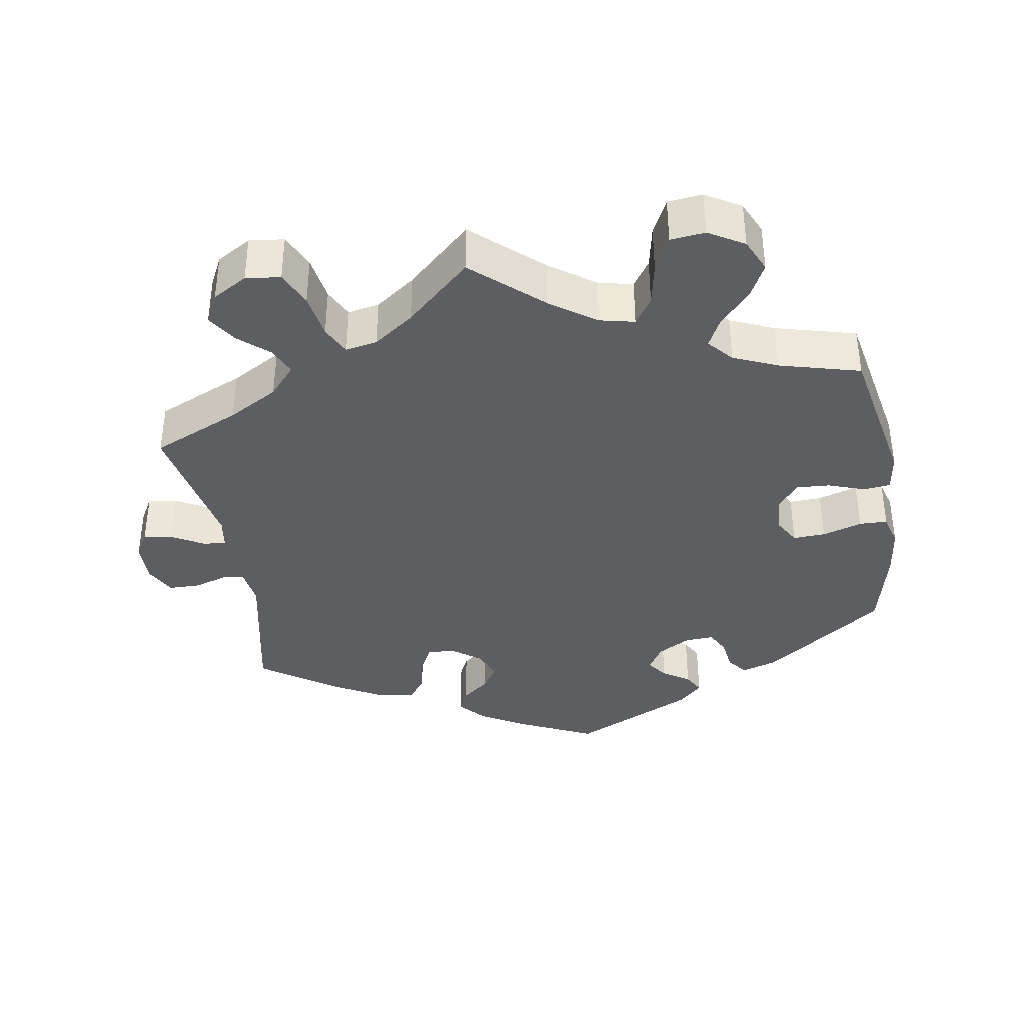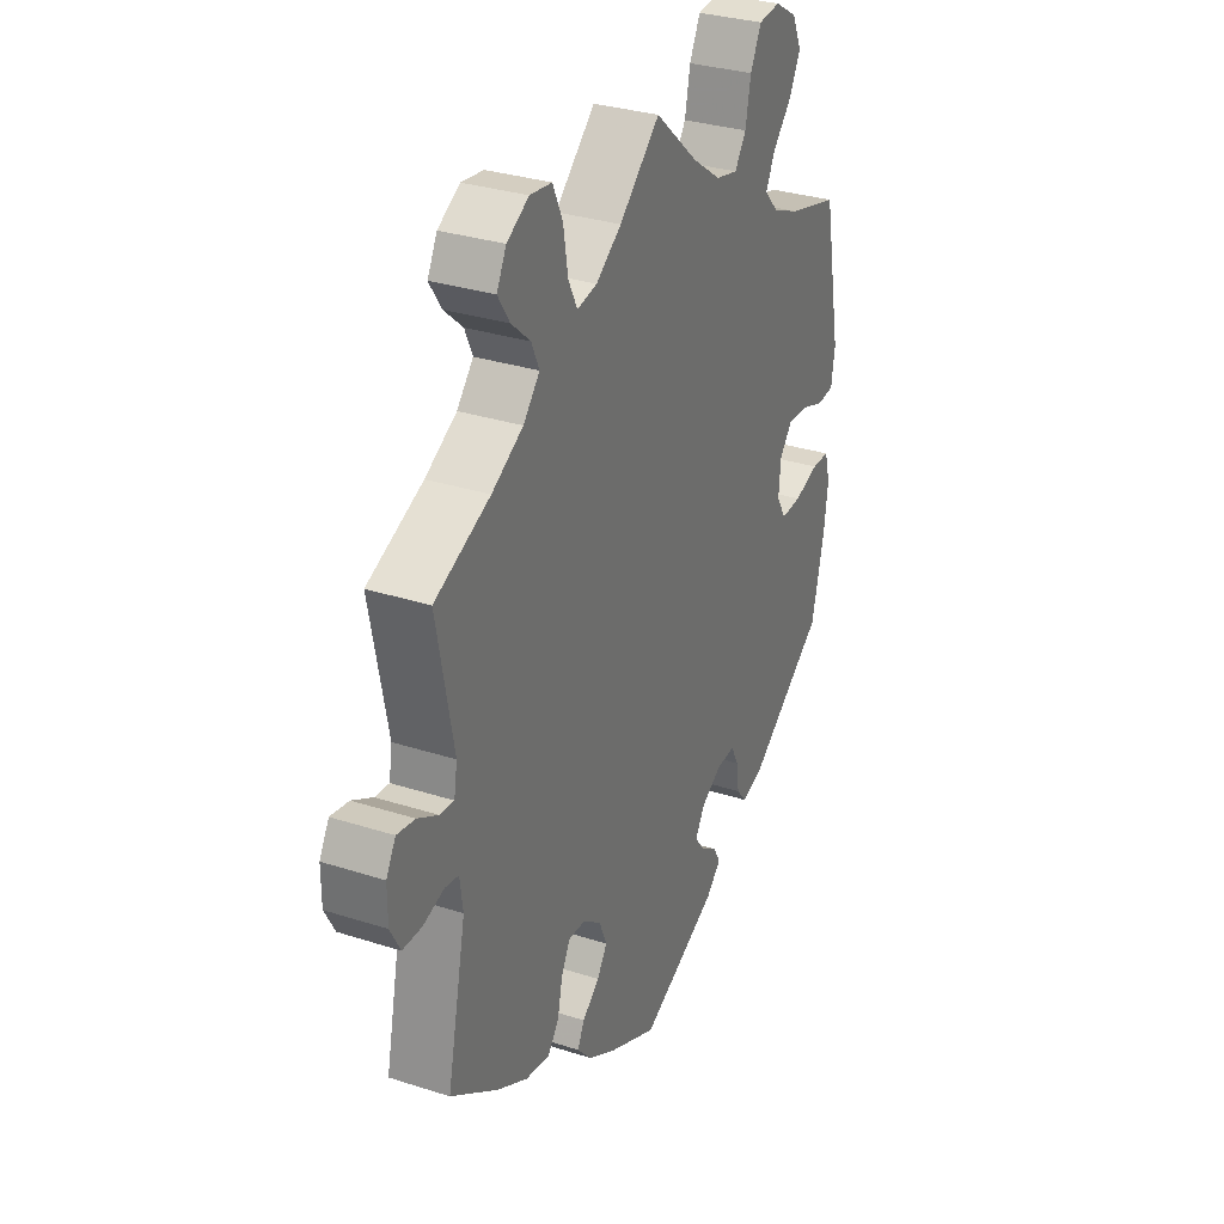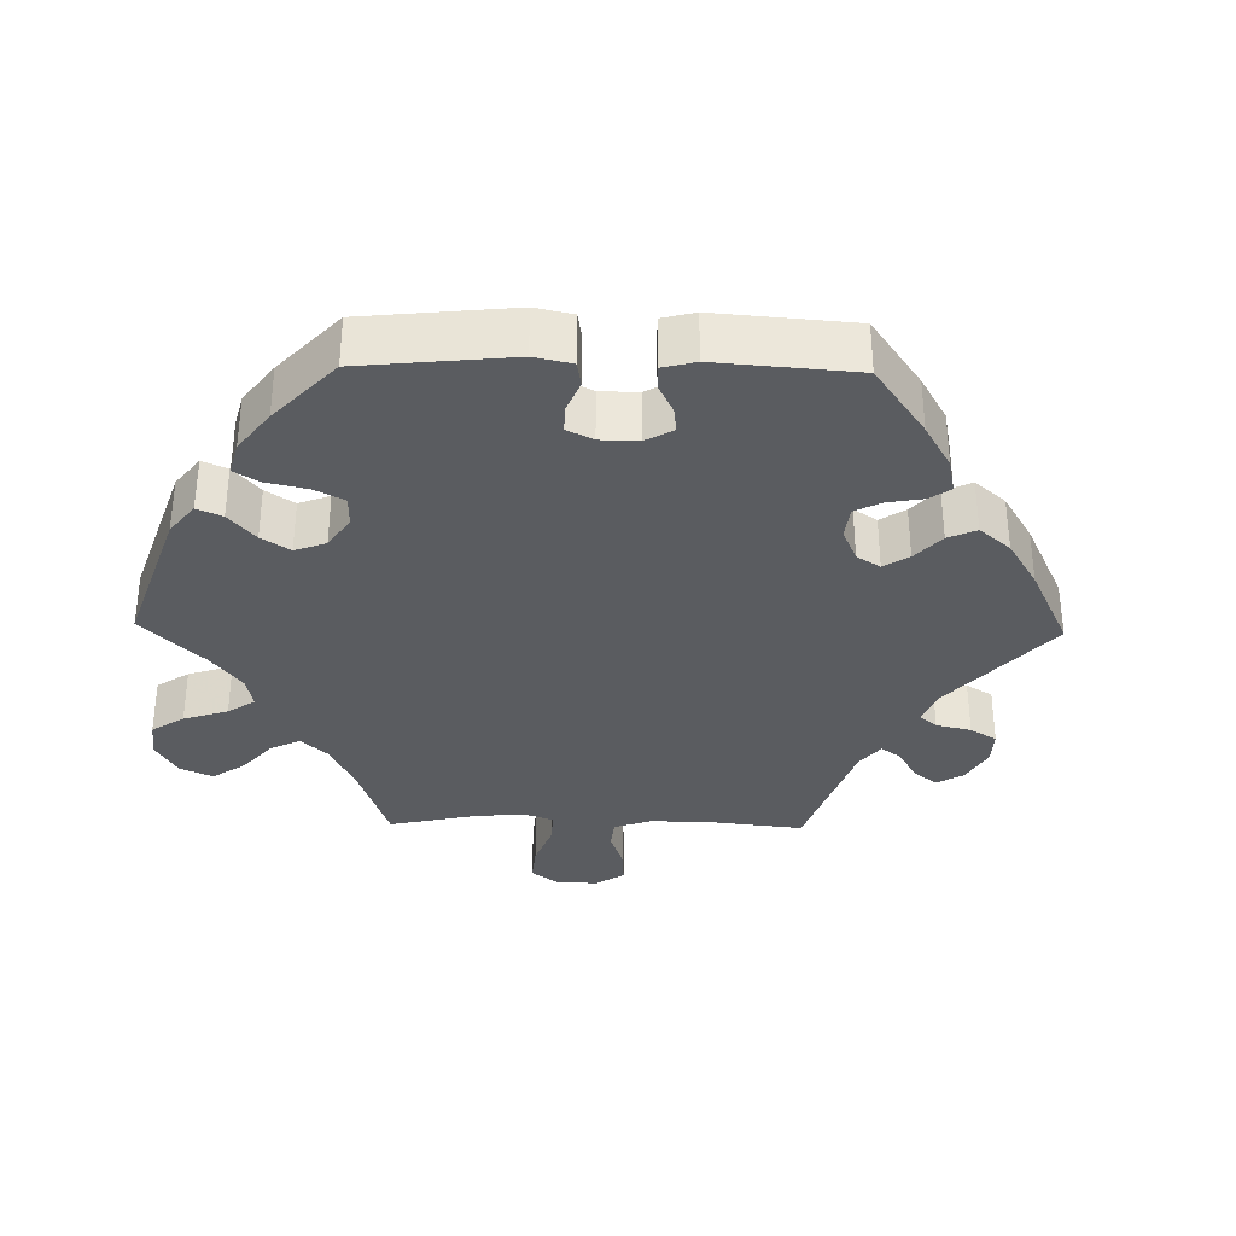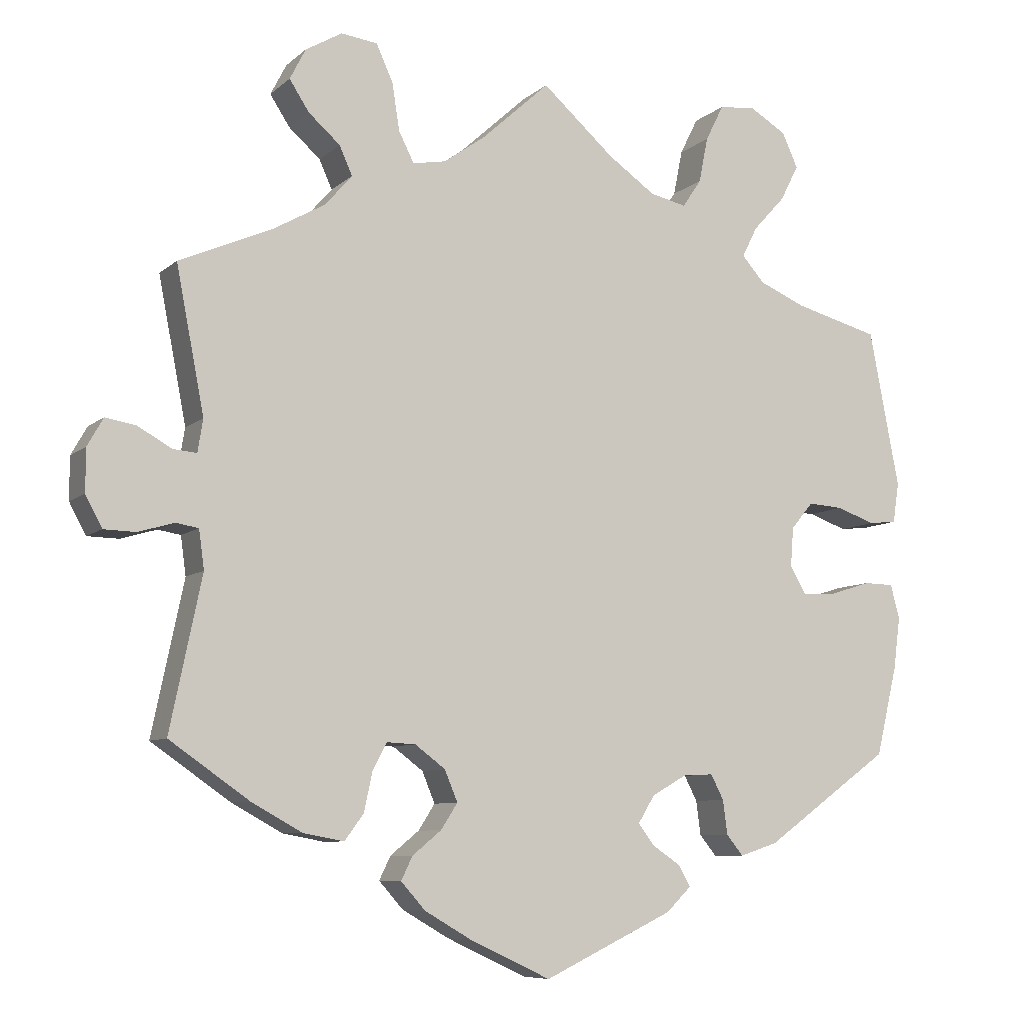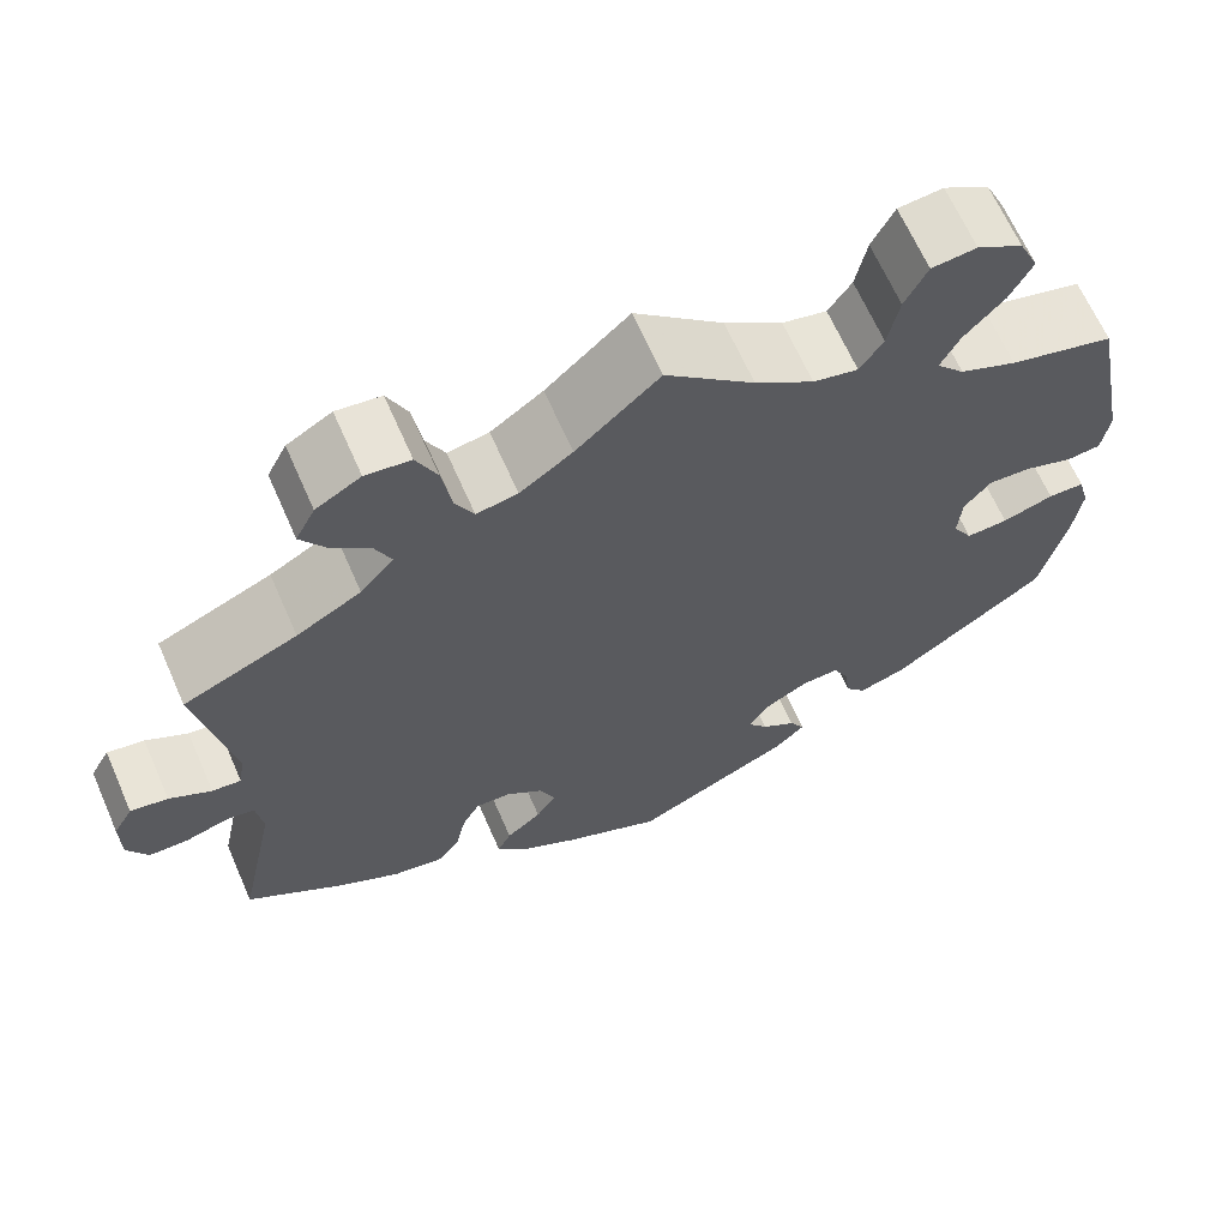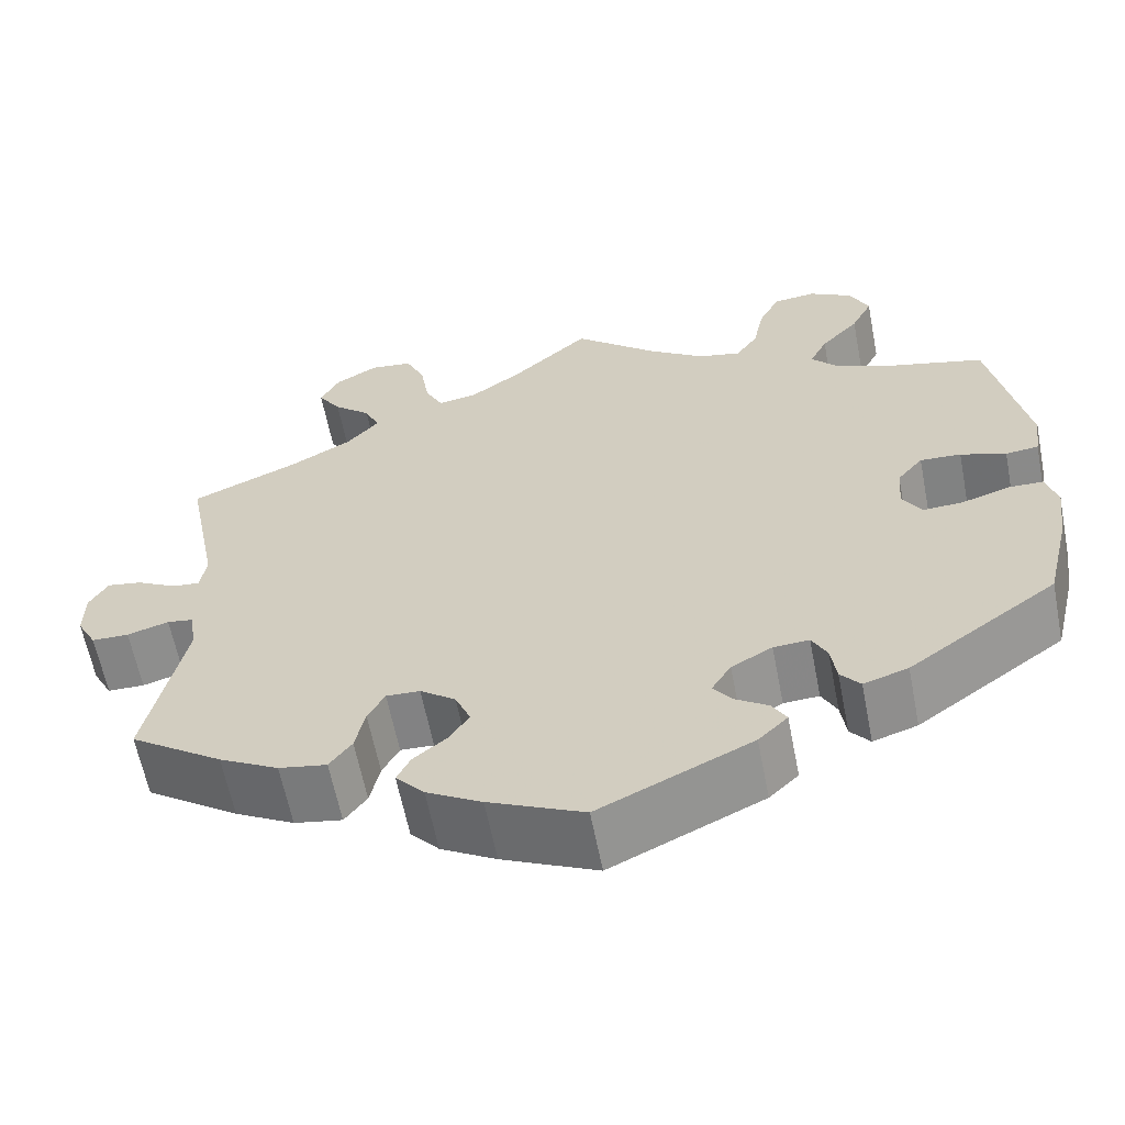
<metadata>
{"format":"obj","ext":"obj","renderer":"f3d","projection":"perspective","resolution":1024,"background":"white","views":[{"elev":-38.0,"azim":9.5,"up":"+Y"},{"elev":31.4,"azim":-65.4,"up":"+Z"},{"elev":-34.1,"azim":148.9,"up":"+Y"},{"elev":-7.9,"azim":-25.6,"up":"+Z"},{"elev":65.7,"azim":-23.7,"up":"+Z"},{"elev":-61.8,"azim":11.1,"up":"+Z"}]}
</metadata>
<code>
v 0.334 0.07 -0.409
v 0.284 0.07 -0.425
v 0.262 0.07 -0.398
v 0.256 0.07 -0.353
v 0.239 0.07 -0.32
v 0.199 0.07 -0.322
v 0.153 0.07 -0.348
v 0.131 0.07 -0.384
v 0.152 0.07 -0.412
v 0.189 0.07 -0.437
v 0.205 0.07 -0.465
v 0.172 0.07 -0.497
v 0.001 0.07 -0.578
v -0.106 0.07 -0.528
v -0.168 0.07 -0.492
v -0.2 0.07 -0.456
v -0.185 0.07 -0.425
v -0.147 0.07 -0.394
v -0.125 0.07 -0.36
v -0.142 0.07 -0.319
v -0.182 0.07 -0.289
v -0.22 0.07 -0.287
v -0.239 0.07 -0.323
v -0.25 0.07 -0.374
v -0.275 0.07 -0.408
v -0.329 0.07 -0.398
v -0.396 0.07 -0.361
v -0.501 0.07 -0.288
v -0.459 0.07 -0.087
v -0.466 0.07 -0.036
v -0.496 0.07 -0.031
v -0.543 0.07 -0.045
v -0.585 0.07 -0.044
v -0.607 0.07 -0.003
v -0.607 0.07 0.053
v -0.586 0.07 0.09
v -0.546 0.07 0.083
v -0.501 0.07 0.058
v -0.47 0.07 0.055
v -0.463 0.07 0.098
v -0.5 0.07 0.289
v -0.378 0.07 0.342
v -0.309 0.07 0.381
v -0.273 0.07 0.422
v -0.29 0.07 0.46
v -0.332 0.07 0.497
v -0.358 0.07 0.537
v -0.337 0.07 0.578
v -0.289 0.07 0.606
v -0.241 0.07 0.6
v -0.219 0.07 0.552
v -0.209 0.07 0.489
v -0.189 0.07 0.449
v -0.145 0.07 0.457
v -0.089 0.07 0.497
v 0 0.07 0.578
v 0.095 0.07 0.494
v 0.158 0.07 0.45
v 0.206 0.07 0.439
v 0.231 0.07 0.476
v 0.243 0.07 0.536
v 0.267 0.07 0.584
v 0.315 0.07 0.589
v 0.364 0.07 0.56
v 0.385 0.07 0.514
v 0.361 0.07 0.467
v 0.318 0.07 0.42
v 0.298 0.07 0.38
v 0.328 0.07 0.346
v 0.389 0.07 0.32
v 0.501 0.07 0.29
v 0.541 0.07 0.083
v 0.533 0.07 0.03
v 0.496 0.07 0.026
v 0.445 0.07 0.044
v 0.399 0.07 0.047
v 0.37 0.07 0.012
v 0.366 0.07 -0.04
v 0.387 0.07 -0.076
v 0.432 0.07 -0.074
v 0.487 0.07 -0.057
v 0.526 0.07 -0.058
v 0.538 0.07 -0.103
v 0.529 0.07 -0.172
v 0.501 0.07 -0.289
v 0.334 0 -0.409
v 0.284 0 -0.425
v 0.262 0 -0.398
v 0.256 0 -0.353
v 0.239 0 -0.32
v 0.199 0 -0.322
v 0.153 0 -0.348
v 0.131 0 -0.384
v 0.152 0 -0.412
v 0.189 0 -0.437
v 0.205 0 -0.465
v 0.172 0 -0.497
v 0.001 0 -0.578
v -0.106 0 -0.528
v -0.168 0 -0.492
v -0.2 0 -0.456
v -0.185 0 -0.425
v -0.147 0 -0.394
v -0.125 0 -0.36
v -0.142 0 -0.319
v -0.182 0 -0.289
v -0.22 0 -0.287
v -0.239 0 -0.323
v -0.25 0 -0.374
v -0.275 0 -0.408
v -0.329 0 -0.398
v -0.396 0 -0.361
v -0.501 0 -0.288
v -0.459 0 -0.087
v -0.466 0 -0.036
v -0.496 0 -0.031
v -0.543 0 -0.045
v -0.585 0 -0.044
v -0.607 0 -0.003
v -0.607 0 0.053
v -0.586 0 0.09
v -0.546 0 0.083
v -0.501 0 0.058
v -0.47 0 0.055
v -0.463 0 0.098
v -0.5 0 0.289
v -0.378 0 0.342
v -0.309 0 0.381
v -0.273 0 0.422
v -0.29 0 0.46
v -0.332 0 0.497
v -0.358 0 0.537
v -0.337 0 0.578
v -0.289 0 0.606
v -0.241 0 0.6
v -0.219 0 0.552
v -0.209 0 0.489
v -0.189 0 0.449
v -0.145 0 0.457
v -0.089 0 0.497
v 0 0 0.578
v 0.095 0 0.494
v 0.158 0 0.45
v 0.206 0 0.439
v 0.231 0 0.476
v 0.243 0 0.536
v 0.267 0 0.584
v 0.315 0 0.589
v 0.364 0 0.56
v 0.385 0 0.514
v 0.361 0 0.467
v 0.318 0 0.42
v 0.298 0 0.38
v 0.328 0 0.346
v 0.389 0 0.32
v 0.501 0 0.29
v 0.541 0 0.083
v 0.533 0 0.03
v 0.496 0 0.026
v 0.445 0 0.044
v 0.399 0 0.047
v 0.37 0 0.012
v 0.366 0 -0.04
v 0.387 0 -0.076
v 0.432 0 -0.074
v 0.487 0 -0.057
v 0.526 0 -0.058
v 0.538 0 -0.103
v 0.529 0 -0.172
v 0.501 0 -0.289
f 80 81 82 83
f 79 80 83 84
f 72 73 74 75
f 70 71 72 75
f 69 70 75 76
f 68 69 76 77
f 64 65 66 67
f 64 67 68
f 63 64 68
f 60 61 62 63
f 59 60 63 68
f 58 59 68 77
f 55 56 57
f 54 55 57 58
f 53 54 58 77
f 49 50 51 52
f 49 52 53
f 48 49 53
f 45 46 47 48
f 44 45 48 53
f 43 44 53 77
f 40 41 42
f 39 40 42 43
f 35 36 37 38
f 35 38 39
f 34 35 39
f 31 32 33 34
f 30 31 34 39
f 29 30 39 43
f 23 24 25 26
f 22 23 26 27
f 15 16 17 18
f 15 18 19
f 14 15 19
f 13 14 19
f 12 13 19 20
f 9 10 11 12
f 8 9 12 20
f 1 2 3 4
f 1 4 5
f 79 84 85 1
f 29 43 77 78
f 22 27 28 29
f 21 22 29 78
f 7 8 20 21
f 6 7 21 78
f 5 6 78 79
f 1 5 79
f 168 167 166 165
f 169 168 165 164
f 160 159 158 157
f 160 157 156 155
f 161 160 155 154
f 162 161 154 153
f 152 151 150 149
f 153 152 149
f 153 149 148
f 148 147 146 145
f 153 148 145 144
f 162 153 144 143
f 142 141 140
f 143 142 140 139
f 162 143 139 138
f 137 136 135 134
f 138 137 134
f 138 134 133
f 133 132 131 130
f 138 133 130 129
f 162 138 129 128
f 127 126 125
f 128 127 125 124
f 123 122 121 120
f 124 123 120
f 124 120 119
f 119 118 117 116
f 124 119 116 115
f 128 124 115 114
f 111 110 109 108
f 112 111 108 107
f 103 102 101 100
f 104 103 100
f 104 100 99
f 104 99 98
f 105 104 98 97
f 97 96 95 94
f 105 97 94 93
f 89 88 87 86
f 90 89 86
f 86 170 169 164
f 163 162 128 114
f 114 113 112 107
f 163 114 107 106
f 106 105 93 92
f 163 106 92 91
f 164 163 91 90
f 164 90 86
f 1 86 87 2
f 2 87 88 3
f 3 88 89 4
f 4 89 90 5
f 5 90 91 6
f 6 91 92 7
f 7 92 93 8
f 8 93 94 9
f 9 94 95 10
f 10 95 96 11
f 11 96 97 12
f 12 97 98 13
f 13 98 99 14
f 14 99 100 15
f 15 100 101 16
f 16 101 102 17
f 17 102 103 18
f 18 103 104 19
f 19 104 105 20
f 20 105 106 21
f 21 106 107 22
f 22 107 108 23
f 23 108 109 24
f 24 109 110 25
f 25 110 111 26
f 26 111 112 27
f 27 112 113 28
f 28 113 114 29
f 29 114 115 30
f 30 115 116 31
f 31 116 117 32
f 32 117 118 33
f 33 118 119 34
f 34 119 120 35
f 35 120 121 36
f 36 121 122 37
f 37 122 123 38
f 38 123 124 39
f 39 124 125 40
f 40 125 126 41
f 41 126 127 42
f 42 127 128 43
f 43 128 129 44
f 44 129 130 45
f 45 130 131 46
f 46 131 132 47
f 47 132 133 48
f 48 133 134 49
f 49 134 135 50
f 50 135 136 51
f 51 136 137 52
f 52 137 138 53
f 53 138 139 54
f 54 139 140 55
f 55 140 141 56
f 56 141 142 57
f 57 142 143 58
f 58 143 144 59
f 59 144 145 60
f 60 145 146 61
f 61 146 147 62
f 62 147 148 63
f 63 148 149 64
f 64 149 150 65
f 65 150 151 66
f 66 151 152 67
f 67 152 153 68
f 68 153 154 69
f 69 154 155 70
f 70 155 156 71
f 71 156 157 72
f 72 157 158 73
f 73 158 159 74
f 74 159 160 75
f 75 160 161 76
f 76 161 162 77
f 77 162 163 78
f 78 163 164 79
f 79 164 165 80
f 80 165 166 81
f 81 166 167 82
f 82 167 168 83
f 83 168 169 84
f 84 169 170 85
f 85 170 86 1

</code>
